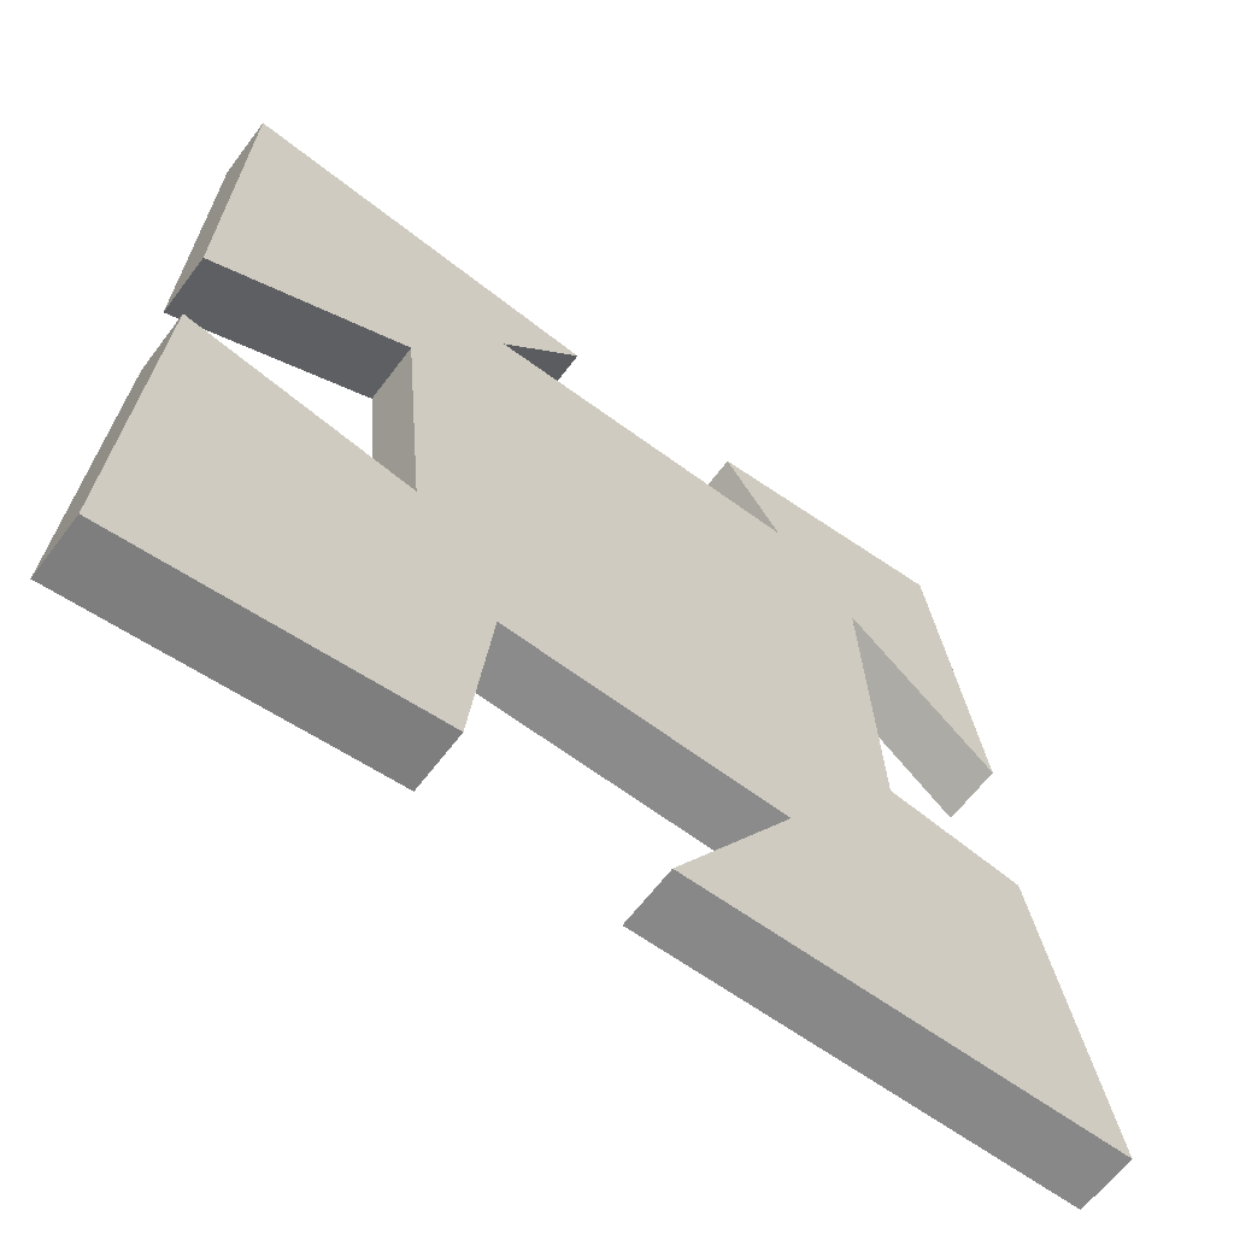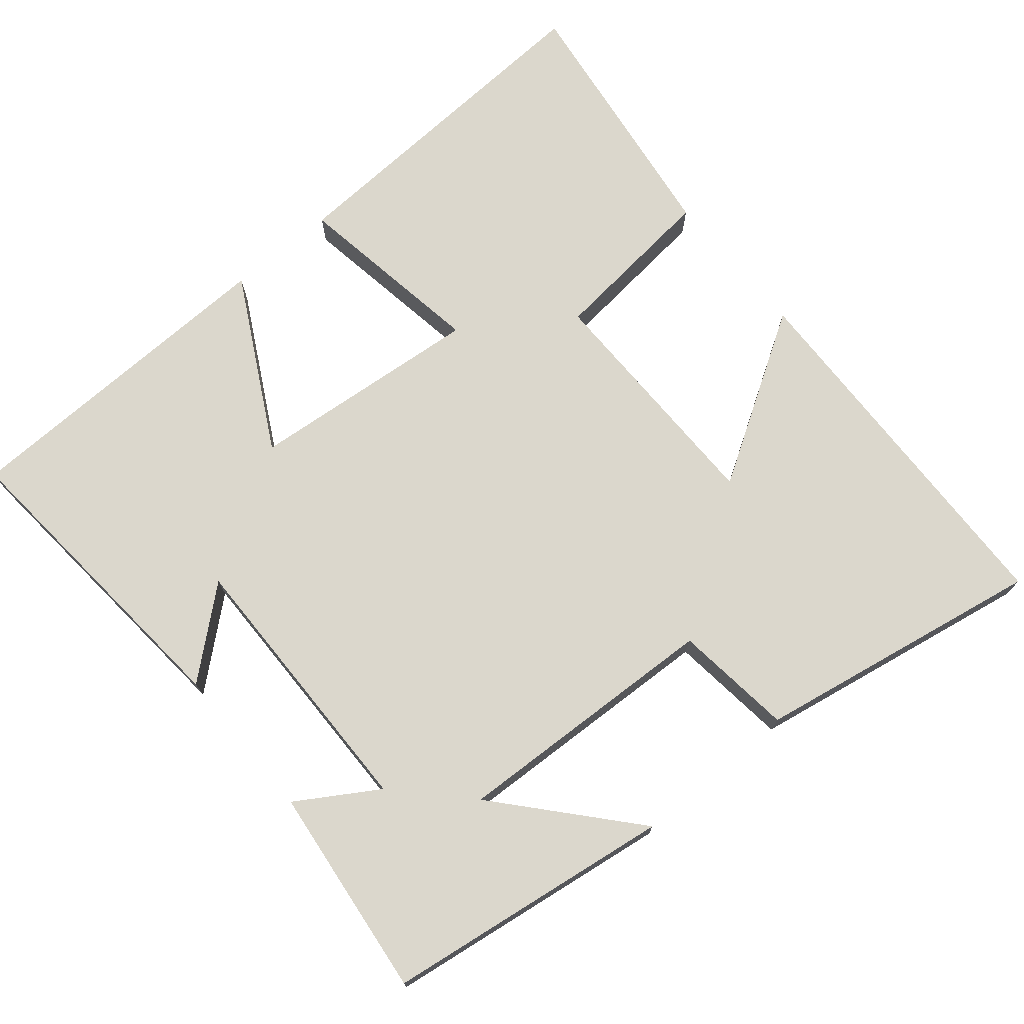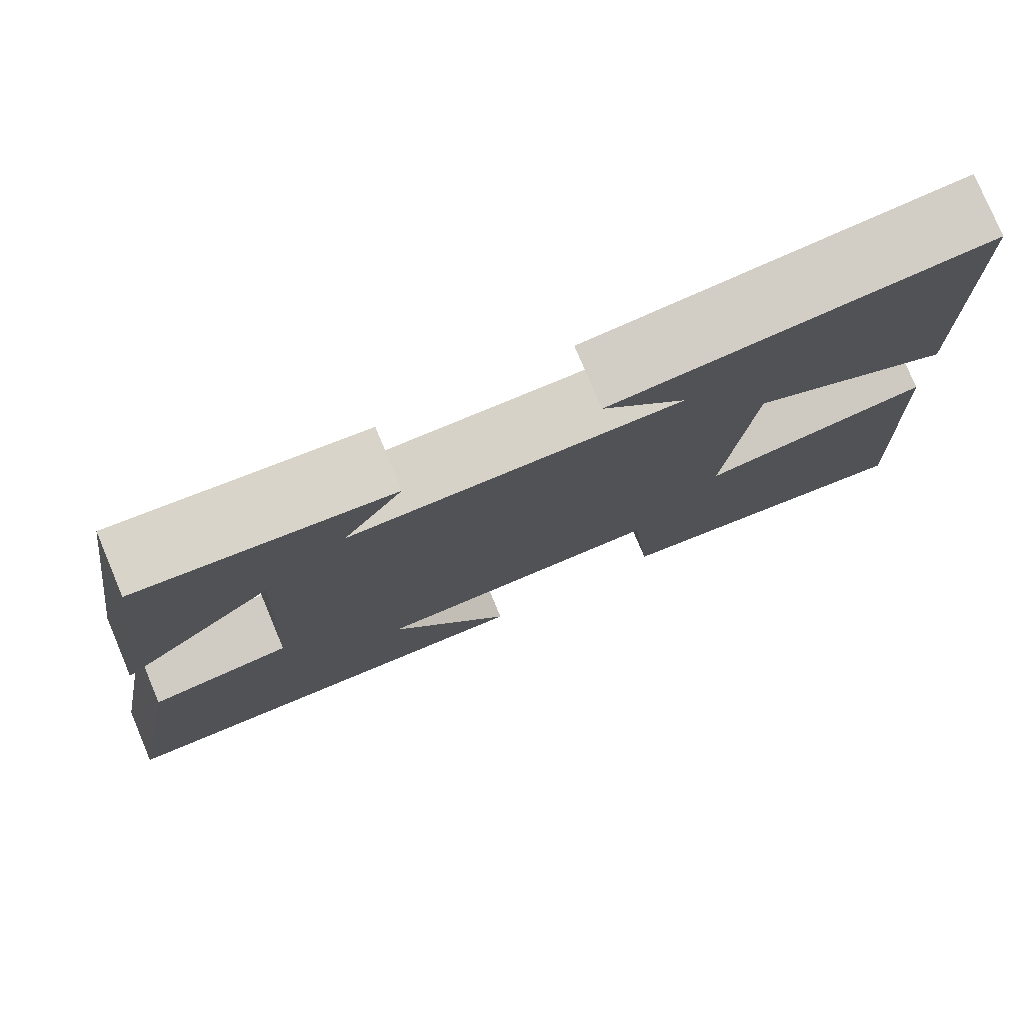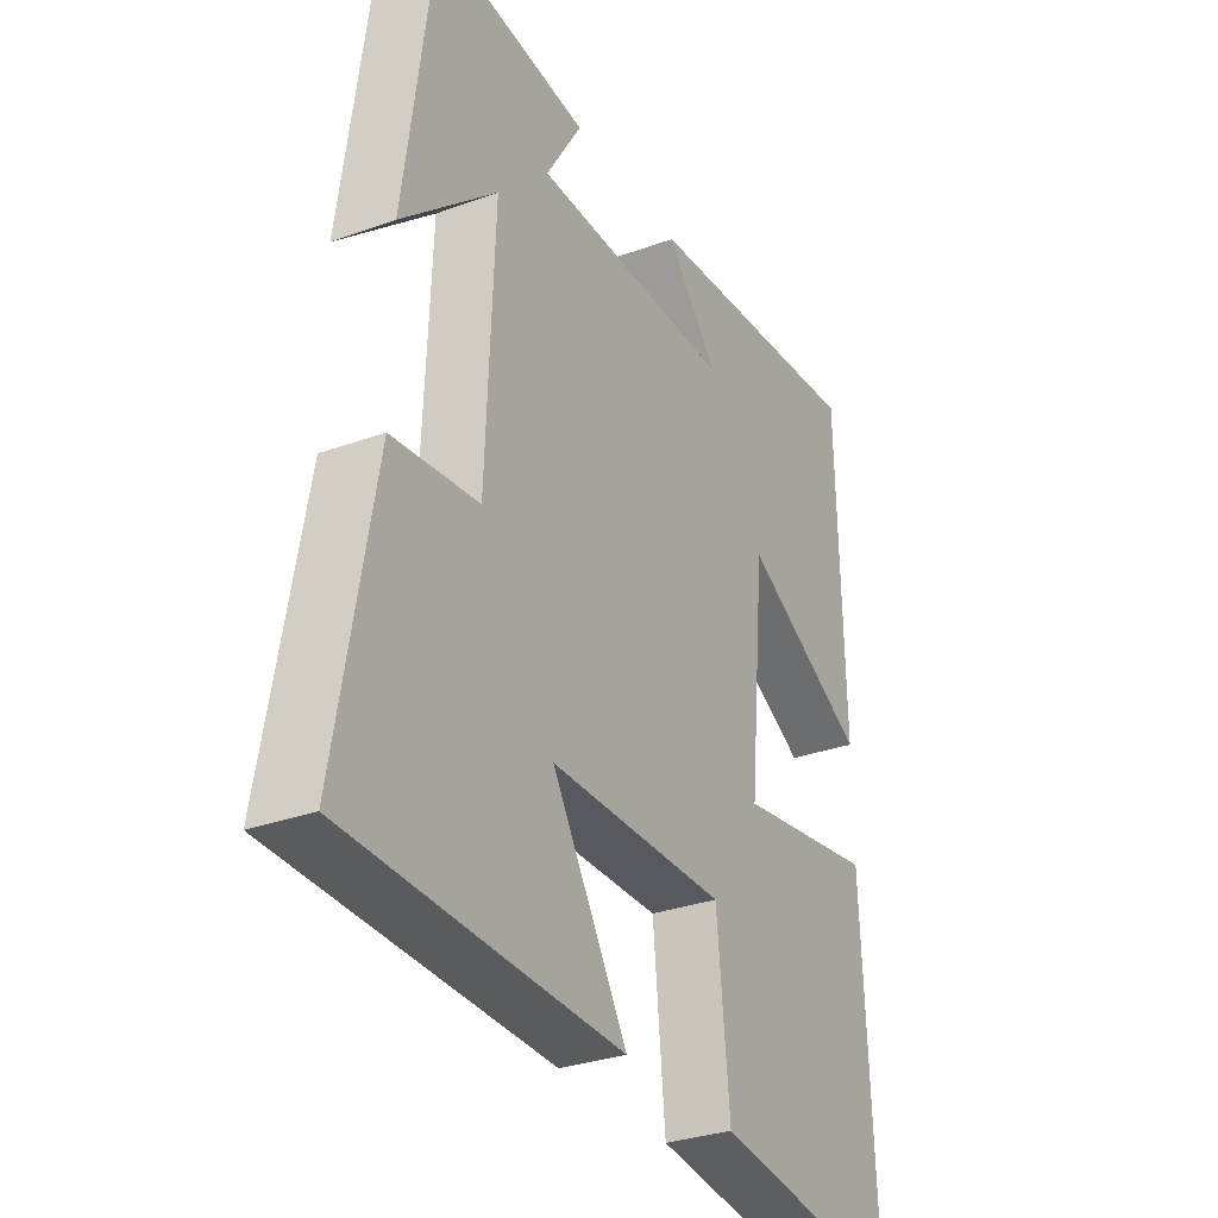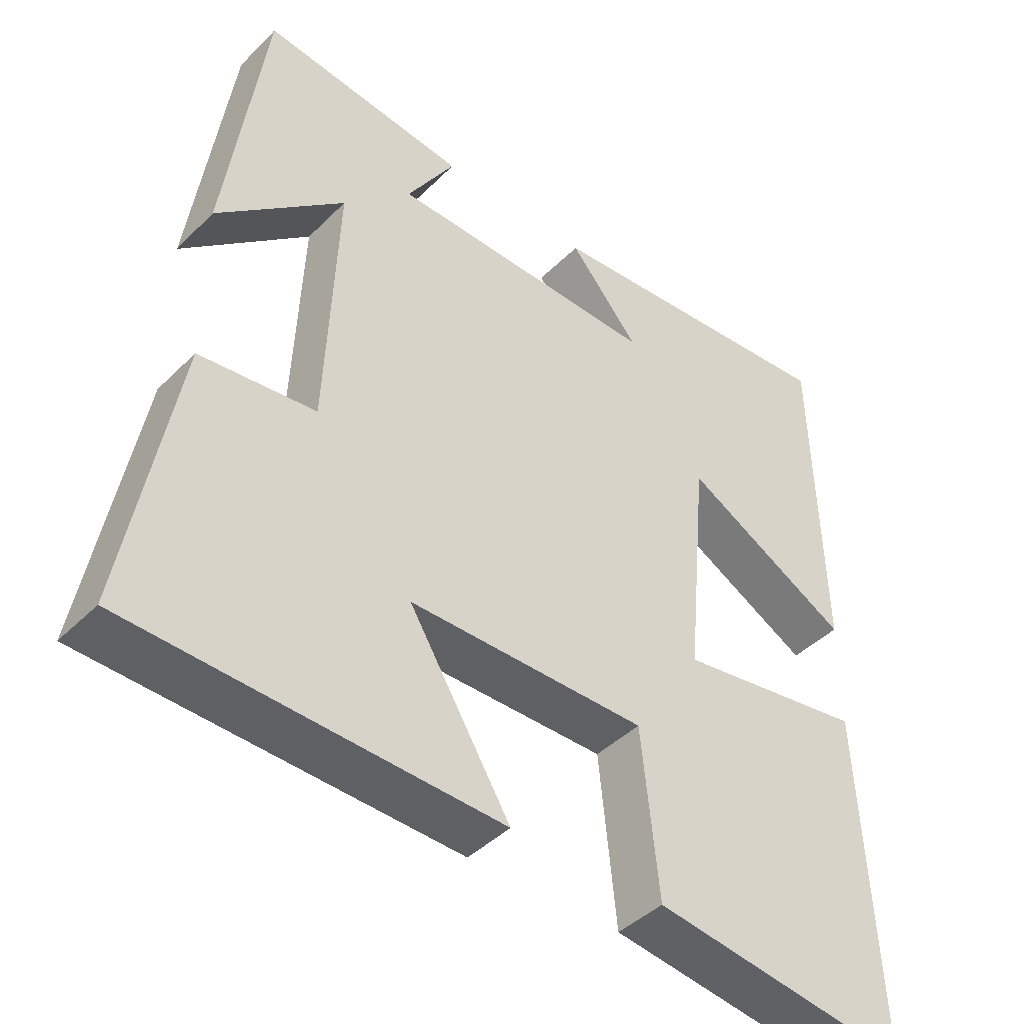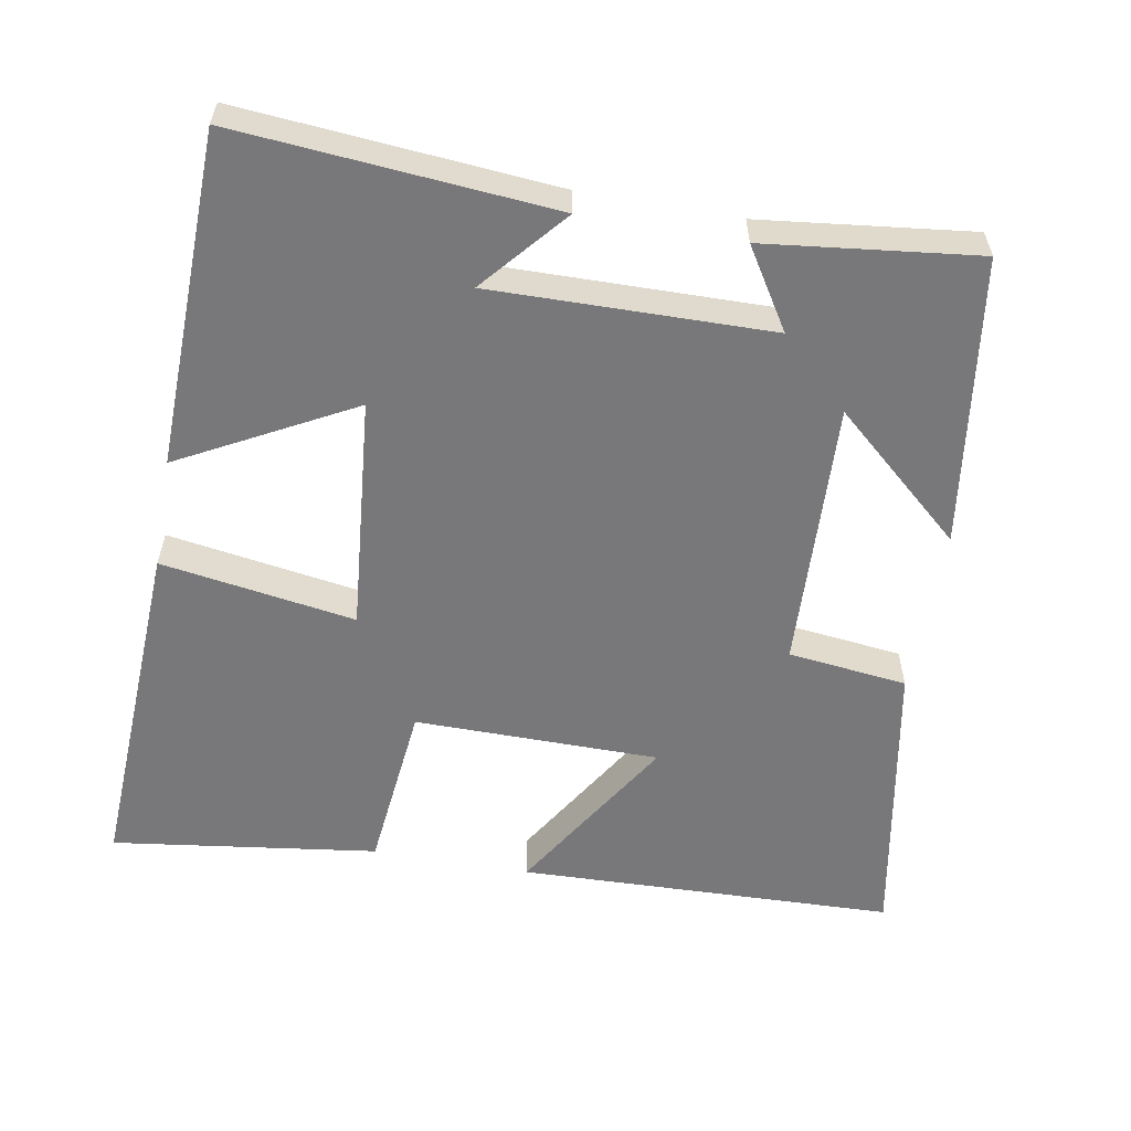
<metadata>
{"format":"obj","ext":"obj","renderer":"f3d","projection":"perspective","resolution":1024,"background":"white","views":[{"elev":-63.7,"azim":-37.0,"up":"+Z"},{"elev":73.2,"azim":50.1,"up":"+Y"},{"elev":78.3,"azim":157.2,"up":"+Z"},{"elev":-30.6,"azim":117.8,"up":"+Z"},{"elev":-43.0,"azim":139.3,"up":"+Z"},{"elev":-57.6,"azim":-10.1,"up":"+Y"}]}
</metadata>
<code>
v 0.571 0.07 -0.484
v 0.056 0.07 -0.5
v 0.198 0.07 -0.269
v -0.136 0.07 -0.267
v -0.16 0.07 -0.5
v -0.523 0.07 -0.549
v -0.5 0.07 -0.074
v -0.235 0.07 -0.116
v -0.265 0.07 0.204
v -0.5 0.07 0.078
v -0.489 0.07 0.536
v -0.058 0.07 0.5
v -0.156 0.07 0.385
v 0.224 0.07 0.391
v 0.156 0.07 0.5
v 0.445 0.07 0.534
v 0.5 0.07 0.141
v 0.321 0.07 0.298
v 0.337 0.07 -0.07
v 0.5 0.07 -0.089
v 0.571 0 -0.484
v 0.056 0 -0.5
v 0.198 0 -0.269
v -0.136 0 -0.267
v -0.16 0 -0.5
v -0.523 0 -0.549
v -0.5 0 -0.074
v -0.235 0 -0.116
v -0.265 0 0.204
v -0.5 0 0.078
v -0.489 0 0.536
v -0.058 0 0.5
v -0.156 0 0.385
v 0.224 0 0.391
v 0.156 0 0.5
v 0.445 0 0.534
v 0.5 0 0.141
v 0.321 0 0.298
v 0.337 0 -0.07
v 0.5 0 -0.089
f 1 2 3
f 20 1 3
f 19 20 3
f 18 19 3 4
f 16 17 18
f 15 16 18
f 14 15 18
f 13 14 18 4
f 10 11 12 13
f 9 10 13
f 13 4 5
f 9 13 5
f 8 9 5
f 5 6 7 8
f 23 22 21
f 23 21 40
f 23 40 39
f 24 23 39 38
f 38 37 36
f 38 36 35
f 38 35 34
f 24 38 34 33
f 33 32 31 30
f 33 30 29
f 25 24 33
f 25 33 29
f 25 29 28
f 28 27 26 25
f 1 21 22 2
f 2 22 23 3
f 3 23 24 4
f 4 24 25 5
f 5 25 26 6
f 6 26 27 7
f 7 27 28 8
f 8 28 29 9
f 9 29 30 10
f 10 30 31 11
f 11 31 32 12
f 12 32 33 13
f 13 33 34 14
f 14 34 35 15
f 15 35 36 16
f 16 36 37 17
f 17 37 38 18
f 18 38 39 19
f 19 39 40 20
f 20 40 21 1

</code>
